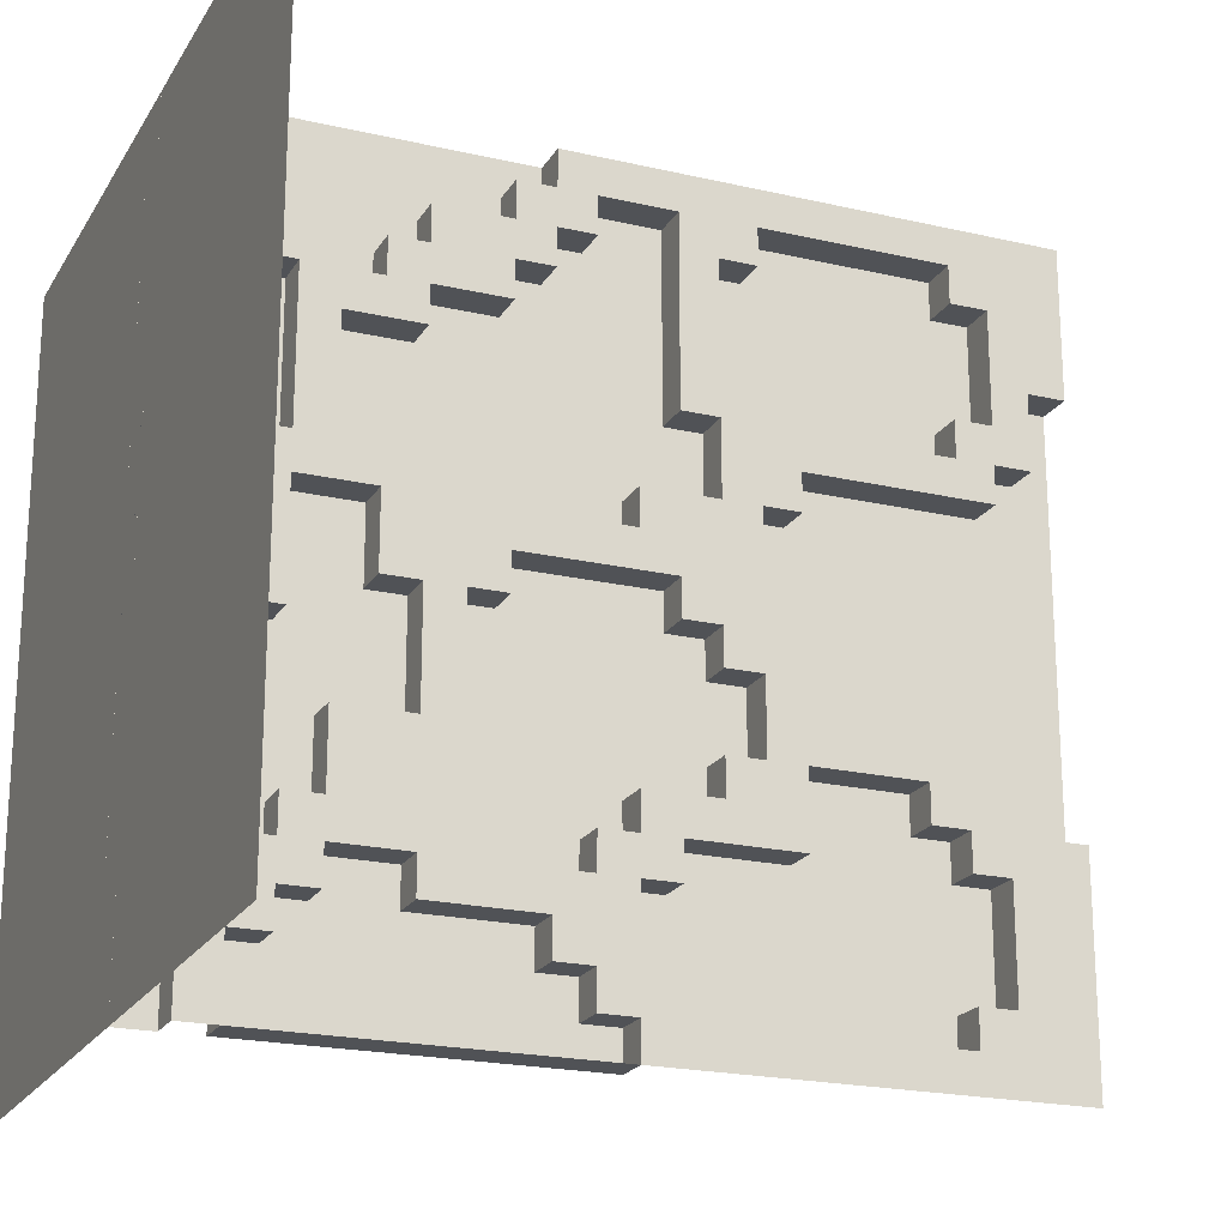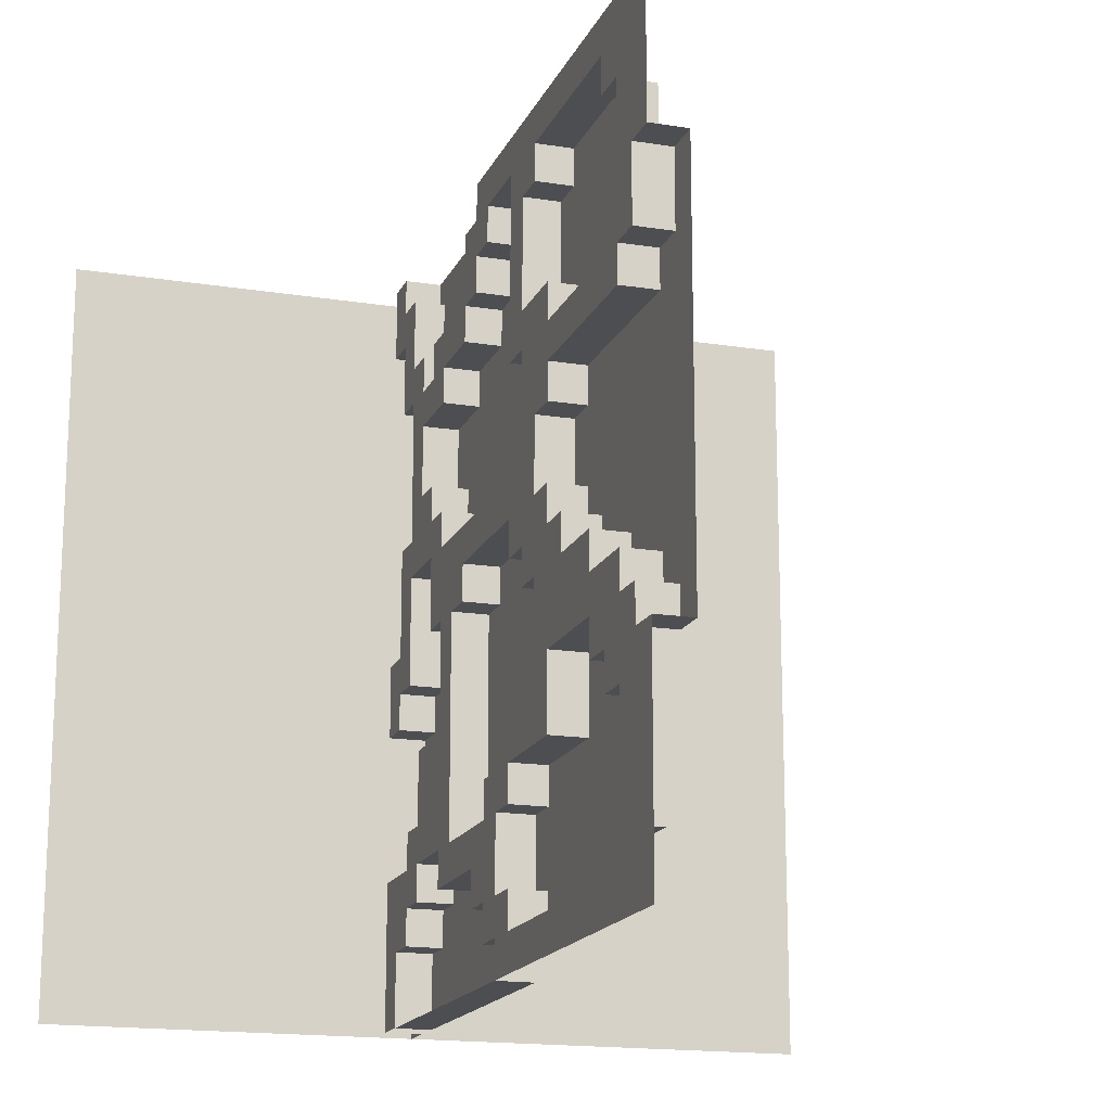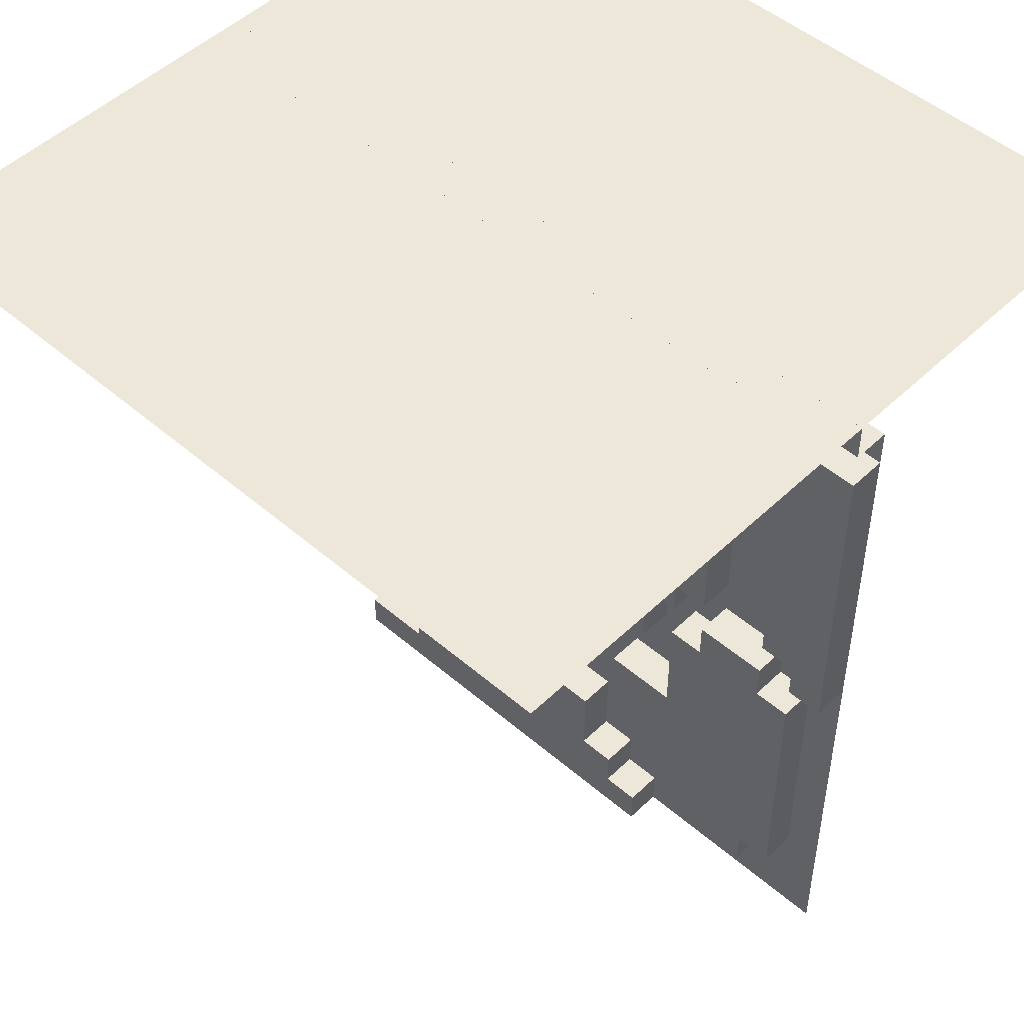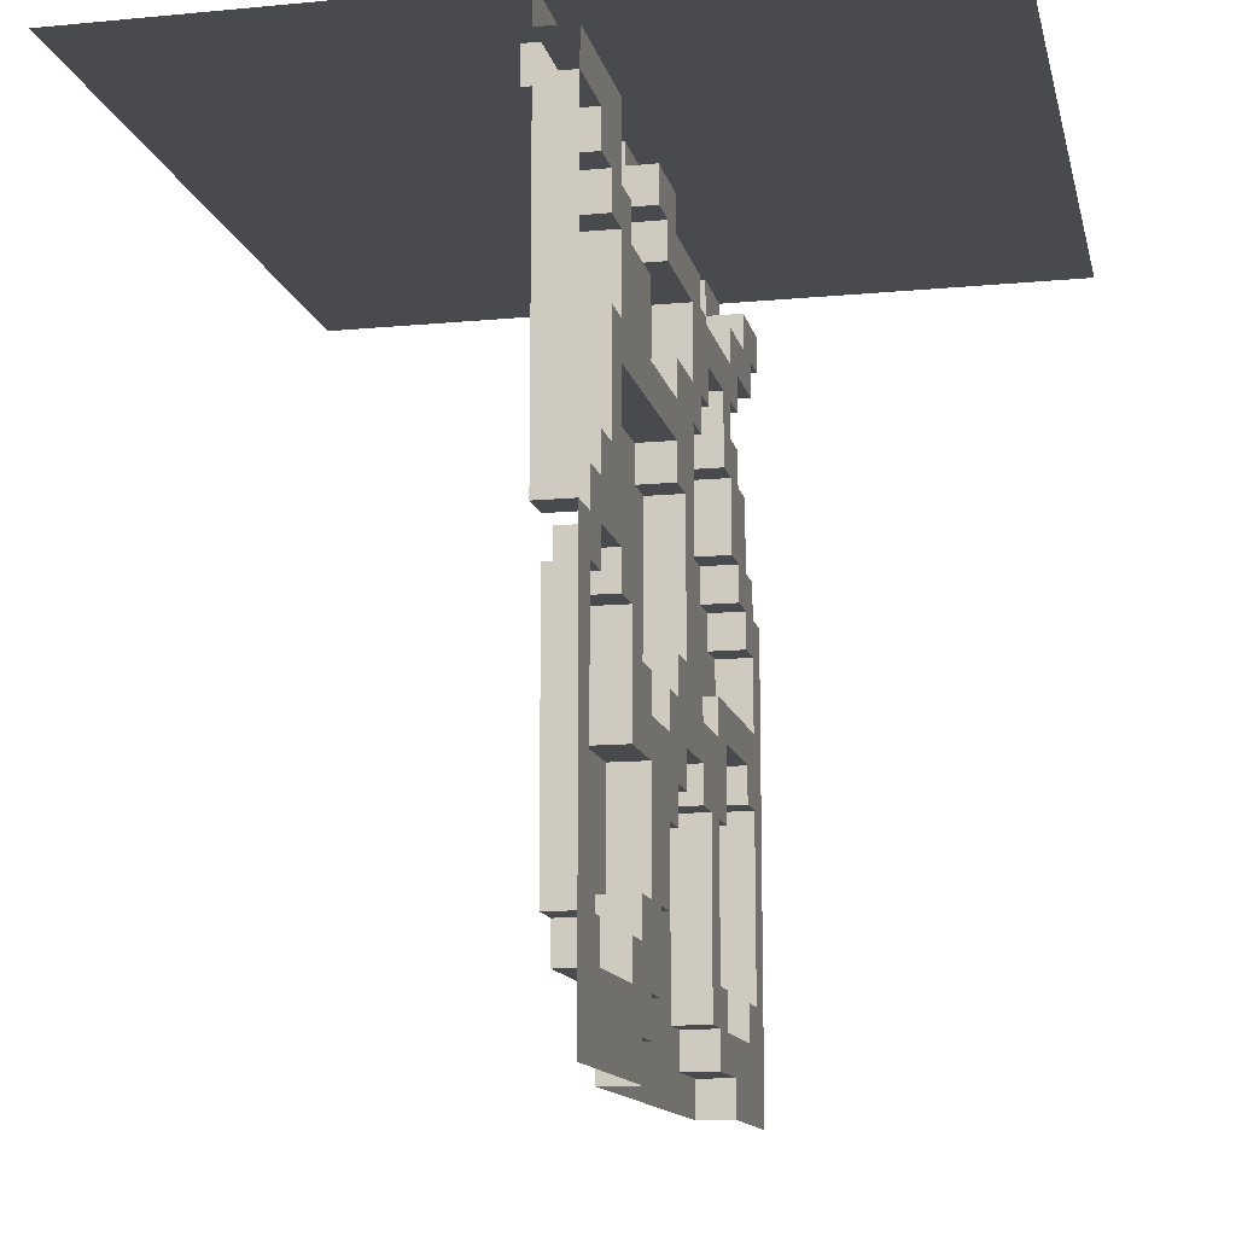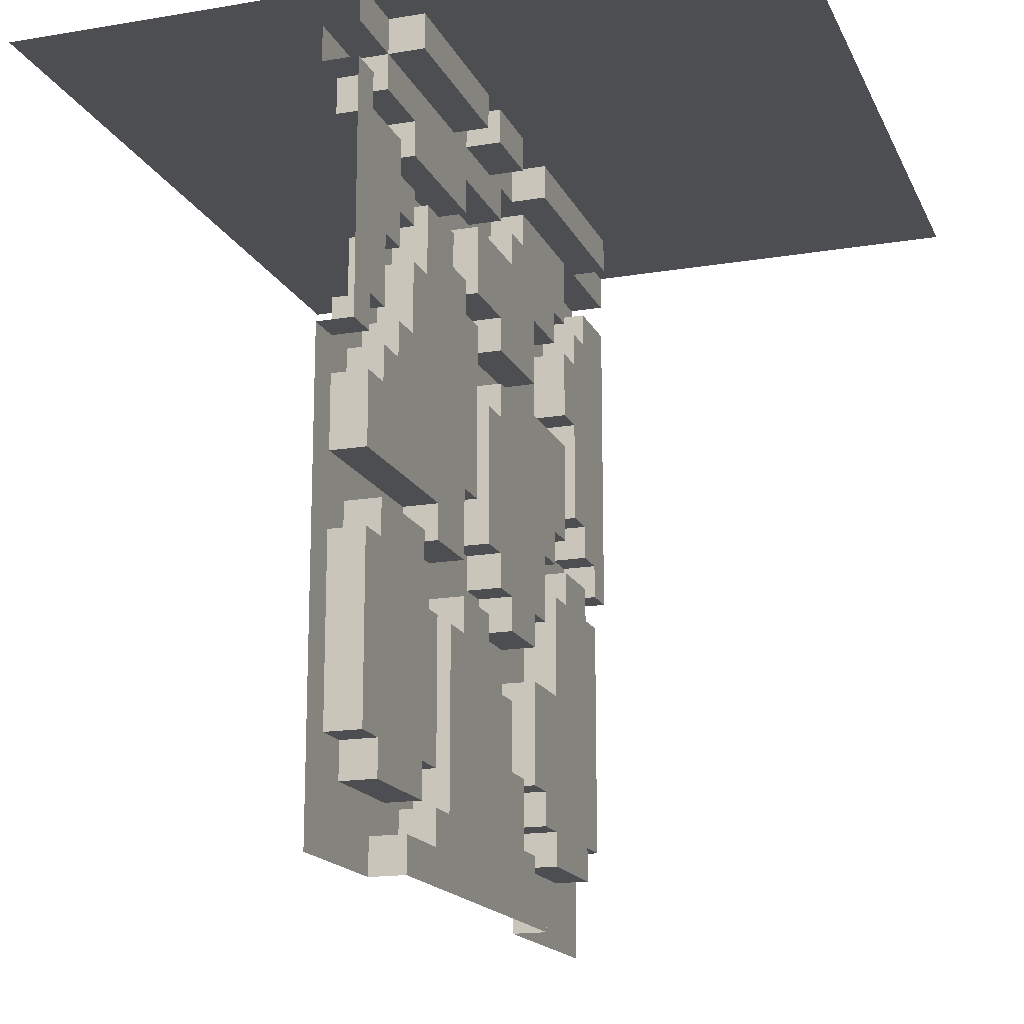
<metadata>
{"format":"obj","ext":"obj","renderer":"f3d","projection":"perspective","resolution":1024,"background":"white","views":[{"elev":-20.8,"azim":-112.8,"up":"+Z"},{"elev":-16.6,"azim":-18.0,"up":"+Z"},{"elev":49.6,"azim":133.5,"up":"+Y"},{"elev":-12.9,"azim":-167.7,"up":"+Y"},{"elev":-16.8,"azim":18.7,"up":"+Y"}]}
</metadata>
<code>
o Cube.1089
v -0.15 -1e-06 1.05
v -0.15 0.2 0.85
v -0.15 0.3 0.95
v -0.15 0.3 0.85
v -0.15 1.3 1.05
v -0.15 0.8 0.95
v -0.15 0.8 0.85
v -0.15 0.9 0.85
v -0.15 1 0.95
v -0.15 -1e-06 0.65
v -0.15 0.1 0.65
v -0.15 0.2 0.55
v -0.15 0.1 0.45
v -0.15 0.3 0.55
v -0.15 0.2 0.45
v -0.15 0.3 0.45
v -0.15 0.2 0.35
v -0.15 -1e-06 -0.45
v -0.15 0.7 0.45
v -0.15 0.7 0.55
v -0.15 0.9 0.55
v -0.15 1 0.45
v -0.15 0.9 0.45
v -0.15 0.7 0.35
v -0.15 0.7 0.25
v -0.15 0.7 0.05
v -0.15 0.9 0.25
v -0.15 0.8 0.25
v -0.15 1.1 0.25
v -0.15 0.8 0.05
v -0.15 1.1 0.15
v -0.15 1 0.05
v -0.15 1.2 0.95
v -0.15 1.2 0.85
v -0.15 1.3 0.95
v -0.15 1.4 0.95
v -0.15 1.3 0.85
v -0.15 1.4 0.85
v -0.15 2 1.05
v -0.15 1.6 0.85
v -0.15 2.1 1.05
v -0.05 2.2 1.05
v -0.15 1.9 0.95
v -0.15 2 0.95
v -0.15 1.9 0.75
v -0.15 2 0.85
v -0.15 2.1 0.85
v -0.05 2.2 0.85
v -0.15 1.3 0.75
v -0.15 1.4 0.75
v -0.15 1.4 0.65
v -0.15 1.6 0.75
v -0.15 1.6 0.65
v -0.15 1.7 0.75
v -0.15 1.8 0.75
v -0.15 1.7 0.65
v -0.15 1.8 0.65
v -0.15 1.6 0.55
v -0.15 1.8 0.55
v -0.15 1.8 0.35
v -0.15 1.6 0.15
v -0.15 1.4 0.05
v -0.15 1.6 0.25
v -0.15 1.7 0.35
v -0.15 1.7 0.25
v -0.15 1.6 -0.05
v -0.15 1.7 0.15
v -0.15 1.9 0.15
v -0.15 2 0.65
v -0.15 1.9 0.65
v -0.05 2.2 0.35
v -0.15 1.9 0.25
v -0.15 2 0.25
v -0.05 2.2 0.25
v -0.15 2 -0.05
v -0.05 2.2 0.05
v -0.15 0.1 -0.35
v -0.15 0.2 -0.25
v -0.15 0.2 -0.35
v -0.15 0.1 -0.45
v -0.15 0.2 -0.55
v -0.15 0.3 -0.45
v -0.15 0.3 -0.55
v -0.15 -1e-06 -1.05
v -0.15 0.2 -0.85
v -0.15 0.4 -0.15
v -0.15 0.6 -0.05
v -0.15 0.7 -0.05
v -0.15 0.6 -0.15
v -0.15 0.4 -0.25
v -0.15 0.4 -0.35
v -0.15 0.7 -0.35
v -0.15 0.9 -0.05
v -0.15 0.8 -0.15
v -0.15 0.9 -0.15
v -0.15 1 -0.05
v -0.15 0.8 -0.35
v -0.15 0.9 -0.35
v -0.15 0.4 -0.45
v -0.15 0.7 -0.55
v -0.15 0.9 -0.45
v -0.15 1.1 -0.45
v -0.15 1 -0.55
v -0.15 1.1 -0.55
v -0.15 1 -0.65
v -0.15 1.1 -0.65
v -0.15 0.3 -0.85
v -0.15 0.3 -0.95
v -0.15 1.1 -1.05
v -0.15 1 -0.95
v -0.15 1 -0.85
v -0.15 1.1 -0.85
v -0.15 1.1 -0.95
v -0.15 1.4 -0.05
v -0.15 1.5 -0.05
v -0.15 1.7 -0.05
v -0.15 1.6 -0.35
v -0.15 1.8 -0.35
v -0.15 1.2 -0.55
v -0.15 1.2 -0.65
v -0.15 1.3 -0.75
v -0.15 1.5 -0.65
v -0.15 1.8 -0.55
v -0.15 1.6 -0.65
v -0.15 1.6 -0.75
v -0.15 1.8 -0.65
v -0.15 1.8 -0.75
v -0.15 1.9 -0.15
v -0.15 2 -0.15
v -0.15 2.1 -0.05
v -0.05 2.2 -0.15
v -0.15 2 -0.25
v -0.15 2.1 -0.25
v -0.15 1.9 -0.55
v -0.05 2.2 -0.75
v -0.15 1.9 -0.65
v -0.15 2.1 -0.65
v -0.15 1.9 -0.75
v -0.15 2 -0.85
v -0.15 1.2 -0.85
v -0.15 1.2 -0.95
v -0.15 1.3 -0.85
v -0.15 2 -1.05
v -0.15 1.9 -0.85
v -0.15 2.1 -1.05
v -0.05 2.2 -1.05
v -0.05 0.3 0.95
v -0.05 0.2 0.85
v -0.05 0.3 0.85
v -0.05 0.8 0.85
v -0.05 0.8 0.95
v -0.05 0.9 0.85
v -0.05 1 0.95
v -0.05 1.2 0.85
v -0.05 -1e-06 0.65
v -0.05 0.1 0.65
v -0.05 0.2 0.55
v -0.05 0.3 0.55
v -0.05 0.1 0.45
v -0.05 0.2 0.45
v -0.05 0.3 0.45
v -0.05 -1e-06 0.08666
v -0.05 0.2 0.35
v -0.05 0.2 -0.25
v -0.05 0.7 0.55
v -0.05 0.7 0.45
v -0.05 0.9 0.55
v -0.05 1 0.45
v -0.05 0.9 0.45
v -0.05 0.7 0.35
v -0.05 0.7 0.25
v -0.05 0.4 -0.15
v -0.05 0.6 -0.05
v -0.05 0.7 0.05
v -0.05 0.9 0.25
v -0.05 0.8 0.25
v -0.05 1.1 0.25
v -0.05 0.8 0.05
v -0.05 1.1 0.15
v -0.05 1 0.05
v -0.05 1.3 1.05
v -0.05 1.2 0.95
v -0.05 1.3 0.95
v -0.05 1.4 0.95
v -0.05 1.3 0.85
v -0.05 1.4 0.85
v -0.05 2 1.05
v -0.05 1.6 0.85
v -0.05 1.9 0.95
v -0.05 1.8 0.75
v -0.05 2.1 1.05
v -0.05 2 0.95
v -0.05 1.9 0.75
v -0.05 2 0.85
v -0.05 2.1 0.85
v 0.05 2.1 0.85
v 0.05 2.2 0.85
v -0.05 1.3 0.75
v -0.05 1.4 0.75
v -0.05 1.4 0.65
v -0.05 1.6 0.75
v -0.05 1.6 0.65
v -0.05 1.7 0.75
v -0.05 1.7 0.65
v -0.05 1.8 0.65
v -0.05 1.6 0.55
v -0.05 1.8 0.55
v -0.05 1.7 0.35
v -0.05 1.8 0.35
v -0.05 1.6 0.25
v -0.05 1.6 0.15
v -0.05 1.4 0.05
v -0.05 1.7 0.25
v -0.05 1.7 0.15
v -0.05 1.9 0.15
v -0.05 1.7 -0.05
v -0.05 2 0.65
v -0.05 1.9 0.65
v 0.05 2.2 0.35
v -0.05 2.1 0.35
v 0.05 2.1 0.35
v -0.05 1.9 0.25
v -0.05 2 0.25
v -0.05 2.1 0.25
v 0.05 2.1 0.25
v 0.05 2.2 0.25
v -0.05 1.9 -0.15
v -0.05 2.1 0.05
v 0.05 2.1 0.05
v 0.05 2.2 0.05
v -0.05 0.1 -0.35
v -0.05 -1e-06 -0.45
v -0.05 0.2 -0.35
v -0.05 0.1 -0.45
v -0.05 0.3 -0.45
v -0.05 0.2 -0.55
v -0.05 0.3 -0.55
v -0.05 0.3 -0.85
v -0.05 0.7 -0.05
v -0.05 0.6 -0.15
v -0.05 0.4 -0.25
v -0.05 0.4 -0.35
v -0.05 0.7 -0.35
v -0.05 0.9 -0.05
v -0.05 0.8 -0.15
v -0.05 0.9 -0.15
v -0.05 1 -0.05
v -0.05 0.8 -0.35
v -0.05 0.9 -0.35
v -0.05 1.1 -0.45
v -0.05 0.4 -0.45
v -0.05 0.7 -0.55
v -0.05 0.9 -0.45
v -0.05 1 -0.55
v -0.05 1.1 -0.55
v -0.05 1 -0.65
v -0.05 1.1 -0.65
v -0.05 0.2 -0.85
v -0.05 0.3 -0.95
v -0.05 1 -0.95
v -0.05 1 -0.85
v -0.05 1.1 -0.85
v -0.05 1.1 -0.95
v -0.05 1.1 -1.05
v -0.05 1.4 -0.05
v -0.05 1.2 -0.55
v -0.05 1.5 -0.05
v -0.05 1.6 -0.05
v -0.05 1.8 -0.35
v -0.05 1.5 -0.65
v -0.05 1.6 -0.35
v -0.05 1.2 -0.65
v -0.05 1.3 -0.75
v -0.05 1.8 -0.55
v -0.05 1.6 -0.65
v -0.05 1.6 -0.75
v -0.05 1.8 -0.65
v -0.05 1.8 -0.75
v -0.05 2 -0.05
v -0.05 2 -0.15
v -0.05 2.1 -0.05
v -0.05 2.1 -0.15
v 0.05 2.1 -0.15
v 0.05 2.2 -0.15
v -0.05 2 -0.25
v -0.05 2.1 -0.25
v -0.05 1.9 -0.55
v -0.05 2.1 -0.65
v 0.05 2.1 -0.75
v 0.05 2.2 -0.75
v -0.05 1.9 -0.65
v -0.05 1.9 -0.75
v -0.05 2.1 -0.75
v -0.05 1.2 -0.85
v -0.05 1.2 -0.95
v -0.05 1.3 -0.85
v -0.05 2 -1.05
v -0.05 1.9 -0.85
v -0.05 2 -0.85
v -0.05 2.1 -1.05
v -1.05 2.2 1.05
v -1.05 2.2 -1.05
v 1.05 2.2 1.05
v 1.05 2.2 -1.05
f 8 9 6
f 13 12 11
f 23 22 21
f 28 27 24
f 206 208 209 207
f 24 19 17
f 12 2 11
f 21 9 8
f 3 5 1
f 35 5 33
f 46 47 44
f 59 57 56
f 62 61 32
f 238 237 236 258
f 66 61 62
f 70 69 45
f 60 70 59
f 59 70 57
f 14 12 15 16
f 82 79 80
f 89 86 90
f 109 108 84
f 125 124 122
f 126 123 124
f 122 117 115
f 210 206 200 177
f 116 67 61 66
f 130 75 129
f 142 121 140
f 139 138 144
f 158 149 148 157
f 159 155 162
f 270 267 265 266
f 171 170 163
f 215 214 216 227
f 75 279 223 73
f 122 123 118 117
f 184 181 183
f 189 187 188
f 186 188 184
f 188 181 184
f 192 187 189
f 200 199 198
f 168 169 175 177
f 213 208 210
f 208 206 210
f 252 254 103 100
f 227 128 68 215
f 220 195 217
f 224 220 223
f 30 32 27 28
f 198 185 154
f 195 194 217
f 193 189 190
f 163 162 164 172
f 232 231 162
f 252 251 237
f 253 250 249
f 260 261 252
f 150 151 147 149
f 165 150 149 158
f 270 266 272
f 177 200 198 168
f 285 280 227
f 288 287 291
f 220 217 218 222
f 288 283 286
f 295 296 294
f 297 296 295
f 276 273 296
f 298 292 278
f 211 210 177 179
f 270 122 115 267
f 178 176 171 174
f 269 216 268 271
f 219 197 196 221
f 216 214 67 116
f 297 264 109 143
f 163 170 24 17
f 263 295 141 113
f 115 62 114
f 76 228 281
f 33 5 9
f 266 250 255
f 2 4 3
f 2 3 1
f 7 8 6
f 6 9 5
f 3 6 5
f 20 19 23 21
f 15 12 13
f 17 16 15
f 19 24 27 23
f 22 9 21
f 32 31 27
f 31 29 27
f 17 19 16
f 1 10 11 2
f 25 28 24
f 35 37 38 36
f 33 34 37 35
f 43 45 46 44
f 41 39 44 47
f 52 53 56 54
f 56 53 58 59
f 60 64 65 72
f 32 61 31
f 72 65 67 68
f 63 61 67 65
f 52 50 51 53
f 73 72 68 75
f 37 49 50 38
f 40 38 50 52
f 55 57 70 45
f 69 46 45
f 82 80 81 83
f 60 72 70
f 81 80 18
f 18 84 85 81
f 90 91 92 89
f 80 79 77
f 89 88 87
f 93 88 94 95
f 102 101 103 104
f 100 101 97
f 103 105 106 104
f 94 89 92 97
f 100 103 101
f 101 98 97
f 89 94 88
f 111 110 113 112
f 100 97 92
f 108 107 85
f 84 108 85
f 90 78 79 91
f 109 113 110
f 109 110 108
f 91 79 82 99
f 119 104 106 120
f 115 117 66
f 106 121 120
f 121 122 120
f 75 68 128 129
f 124 123 122
f 121 125 122
f 129 132 133 130
f 136 138 139 137
f 140 112 113 141
f 139 143 145 137
f 106 112 140 121
f 126 127 138 136
f 123 126 136 134
f 158 161 166 165
f 159 156 155
f 163 159 162
f 163 160 159
f 163 172 173 171
f 168 154 153
f 173 174 171
f 150 165 167 152
f 48 195 196 197
f 188 187 181
f 190 189 188
f 191 195 48 42
f 203 204 205 190
f 168 198 154
f 288 286 285 287
f 196 195 220 221
f 200 206 202
f 220 224 74 71
f 223 220 222
f 220 71 219 221
f 74 224 225 226
f 228 76 230 229
f 225 229 230 226
f 225 224 228 229
f 188 201 203 190
f 228 224 223
f 246 245 248 249
f 231 164 162
f 231 233 164
f 232 234 231
f 172 240 173
f 246 249 250 247
f 242 251 252 243
f 246 247 244
f 238 252 237
f 252 256 254
f 238 259 260 252
f 257 256 261 262
f 247 250 266 265
f 252 261 256
f 164 241 172
f 237 251 235
f 275 276 278 277
f 269 227 216
f 281 282 131 76
f 131 282 283 284
f 283 289 290 284
f 282 286 283
f 288 289 283
f 293 135 290 289
f 293 300 146 135
f 288 293 289
f 264 297 295
f 297 276 296
f 297 298 276
f 297 299 298
f 269 274 287 285
f 276 298 278
f 269 285 227
f 4 2 148 149
f 147 3 4 149
f 8 7 150 152
f 6 151 150 7
f 6 3 147 151
f 11 10 155 156
f 12 14 158 157
f 158 14 16 161
f 15 13 159 160
f 11 156 159 13
f 15 160 163 17
f 16 19 166 161
f 20 165 166 19
f 153 9 22 168
f 20 21 167 165
f 22 23 169 168
f 24 170 171 25
f 27 29 177 175
f 28 176 178 30
f 177 29 31 179
f 28 25 171 176
f 26 30 178 174
f 169 23 27 175
f 148 2 12 157
f 8 152 167 21
f 33 182 154 34
f 35 36 184 183
f 184 36 38 186
f 37 34 154 185
f 181 5 35 183
f 38 40 188 186
f 43 44 192 189
f 43 189 193 45
f 47 46 194 195
f 39 187 192 44
f 191 41 47 195
f 50 49 198 199
f 50 199 200 51
f 56 57 205 204
f 203 54 56 204
f 55 190 205 57
f 59 207 209 60
f 52 54 203 201
f 59 58 206 207
f 53 202 206 58
f 31 61 211 179
f 62 32 180 212
f 64 60 209 208
f 64 208 213 65
f 68 67 214 215
f 63 65 213 210
f 63 210 211 61
f 53 51 200 202
f 69 70 218 217
f 72 73 223 222
f 218 70 72 222
f 55 45 193 190
f 37 185 198 49
f 188 40 52 201
f 194 46 69 217
f 78 164 233 79
f 77 79 233 231
f 18 80 234 232
f 83 81 236 237
f 235 82 83 237
f 77 231 234 80
f 87 88 239 173
f 87 173 240 89
f 86 89 240 172
f 92 91 242 243
f 86 172 241 90
f 95 94 245 246
f 244 93 95 246
f 97 98 249 248
f 245 94 97 248
f 96 93 244 247
f 92 243 252 100
f 101 102 250 253
f 250 102 104 255
f 106 105 256 257
f 103 254 256 105
f 242 91 99 251
f 249 98 101 253
f 85 107 238 258
f 238 107 108 259
f 111 112 262 261
f 111 261 260 110
f 263 113 109 264
f 108 110 260 259
f 78 90 241 164
f 99 82 235 251
f 236 81 85 258
f 106 257 262 112
f 268 66 117 271
f 116 66 268 216
f 117 118 269 271
f 120 122 270 272
f 266 119 120 272
f 269 118 123 274
f 275 124 125 276
f 126 277 278 127
f 126 124 275 277
f 115 114 265 267
f 125 121 273 276
f 129 128 227 280
f 75 130 281 279
f 130 282 281
f 133 132 285 286
f 129 280 285 132
f 282 130 133 286
f 136 137 288 291
f 287 134 136 291
f 137 293 288
f 294 140 141 295
f 142 140 294 296
f 139 144 298 299
f 139 299 297 143
f 293 137 145 300
f 123 134 287 274
f 138 127 278 292
f 273 121 142 296
f 138 292 298 144
f 32 30 93 96
f 88 93 30
f 180 247 265 212
f 88 30 26
f 173 239 174
f 115 66 62
f 223 279 281 228
f 33 9 153 182
f 154 182 153
f 264 295 263
f 26 174 239 88
f 180 32 96 247
f 62 212 265 114
f 266 255 104 119
f 303 304 302 301

</code>
